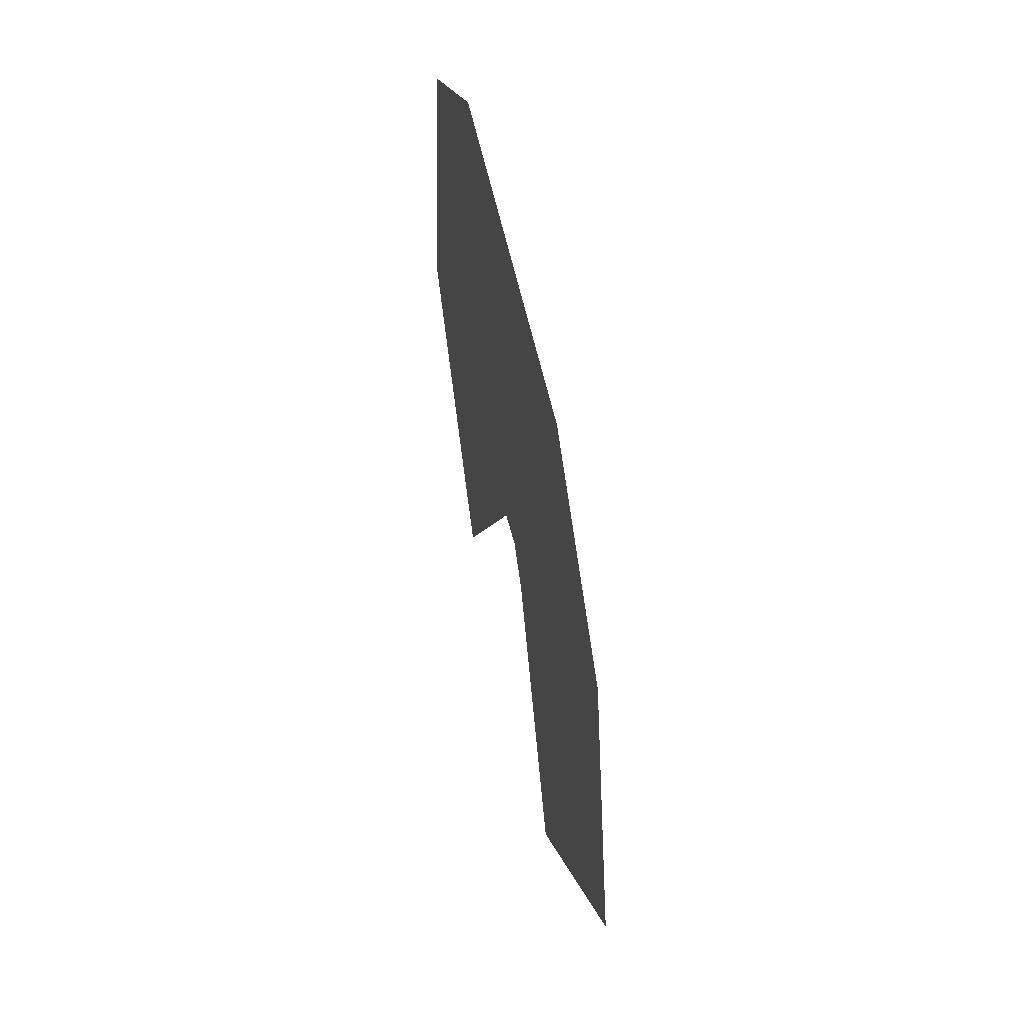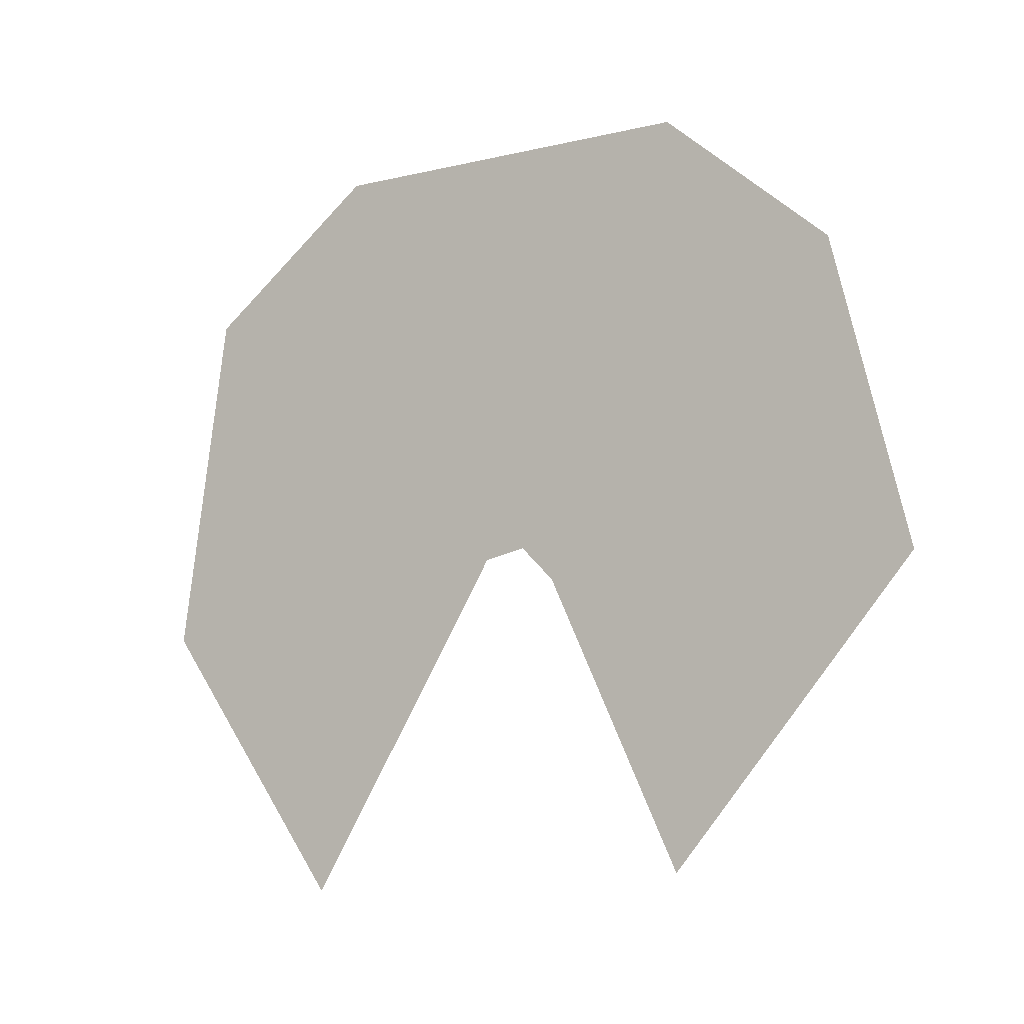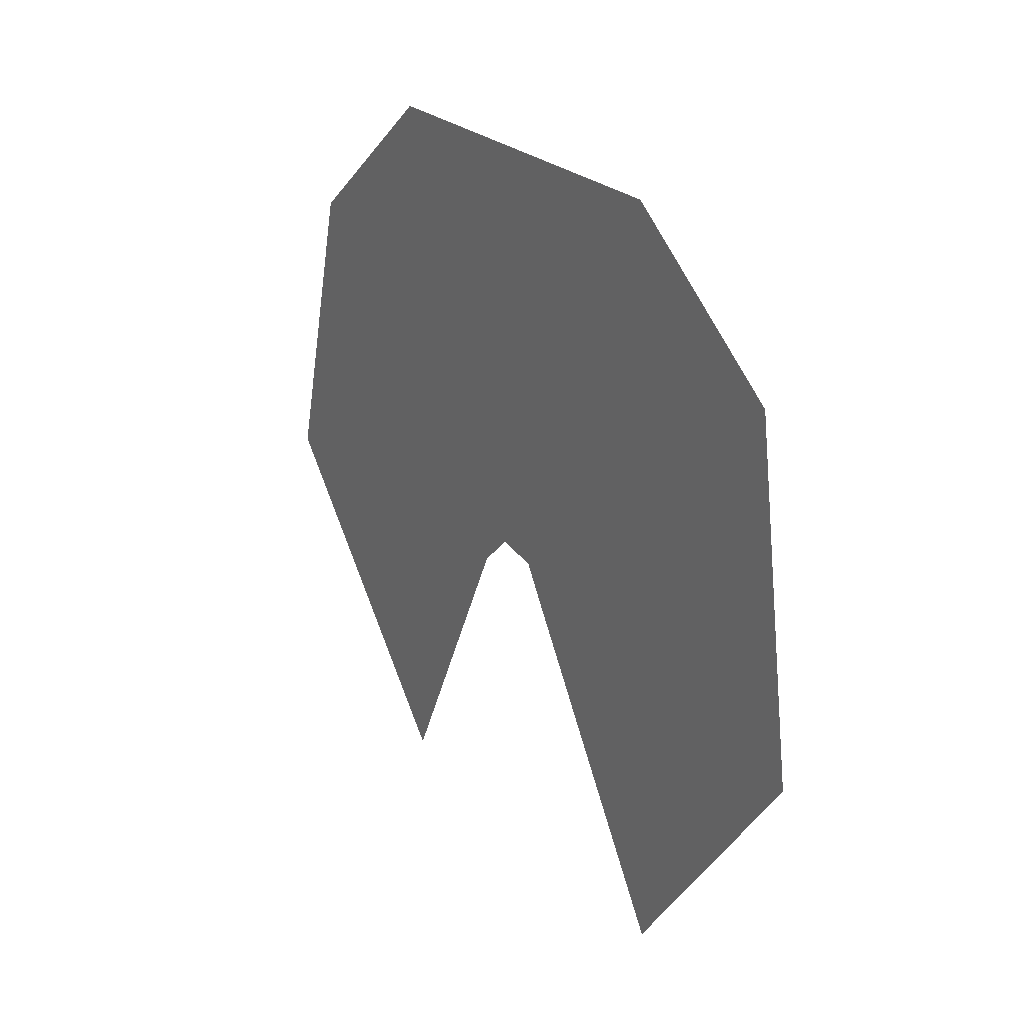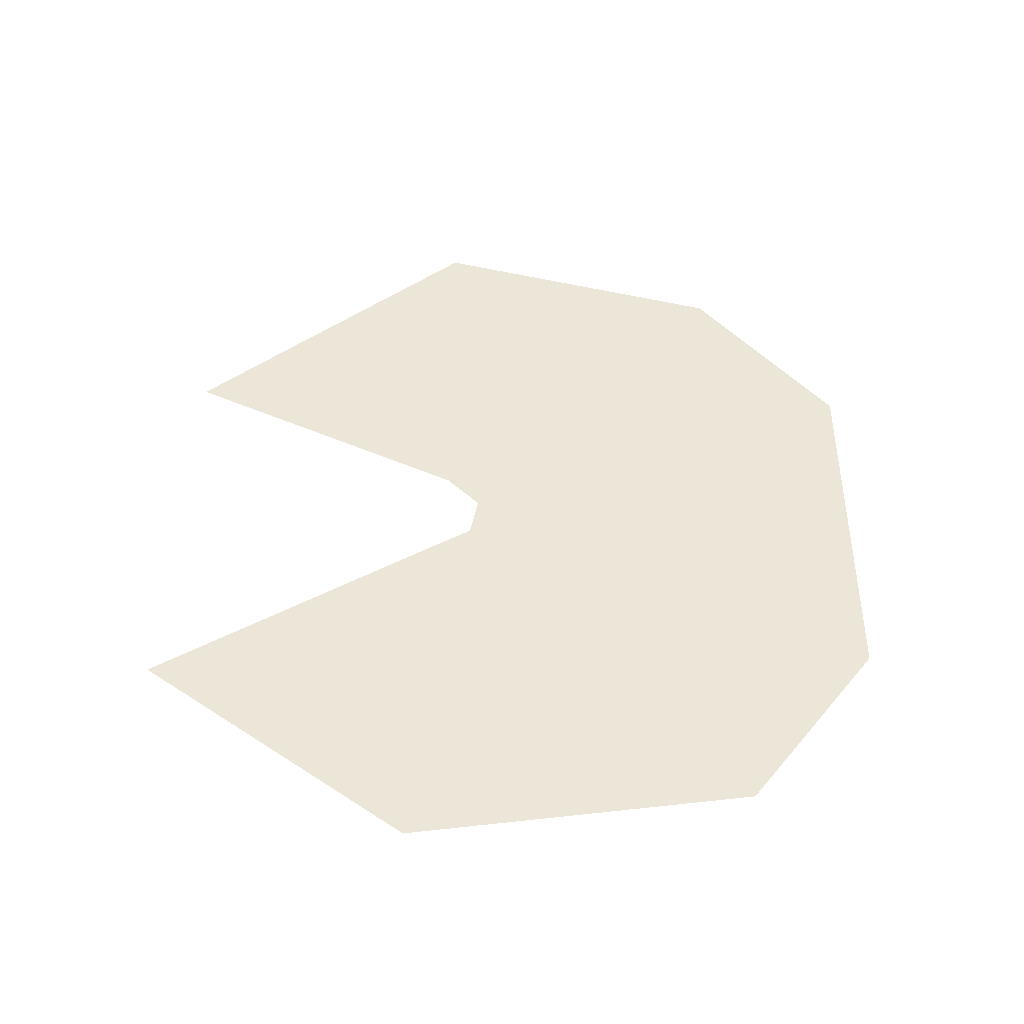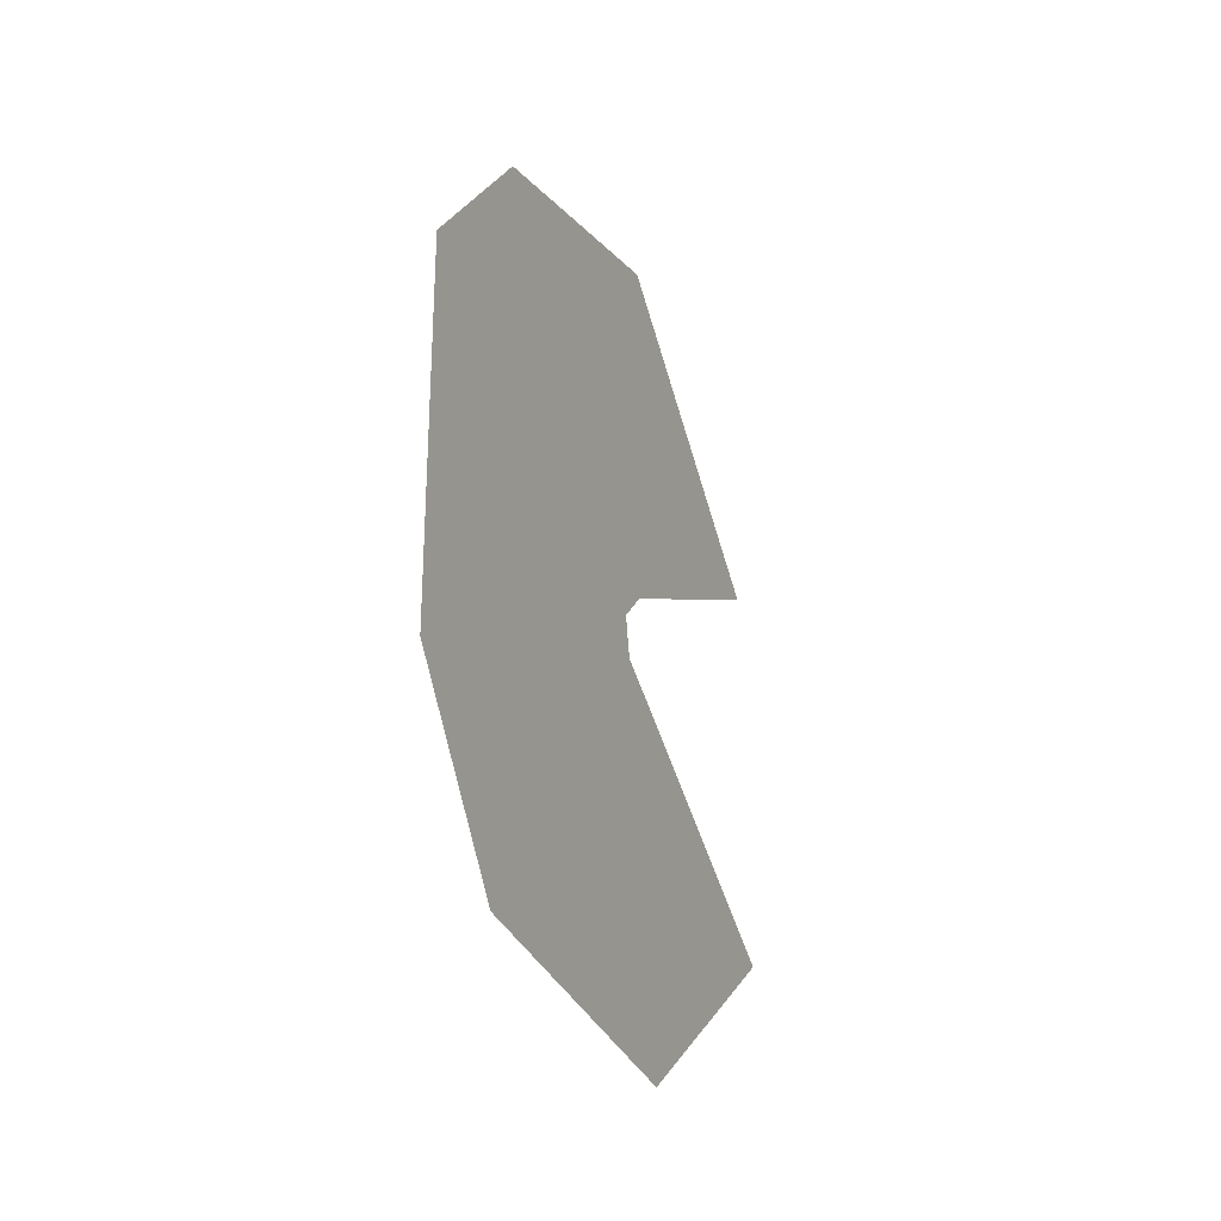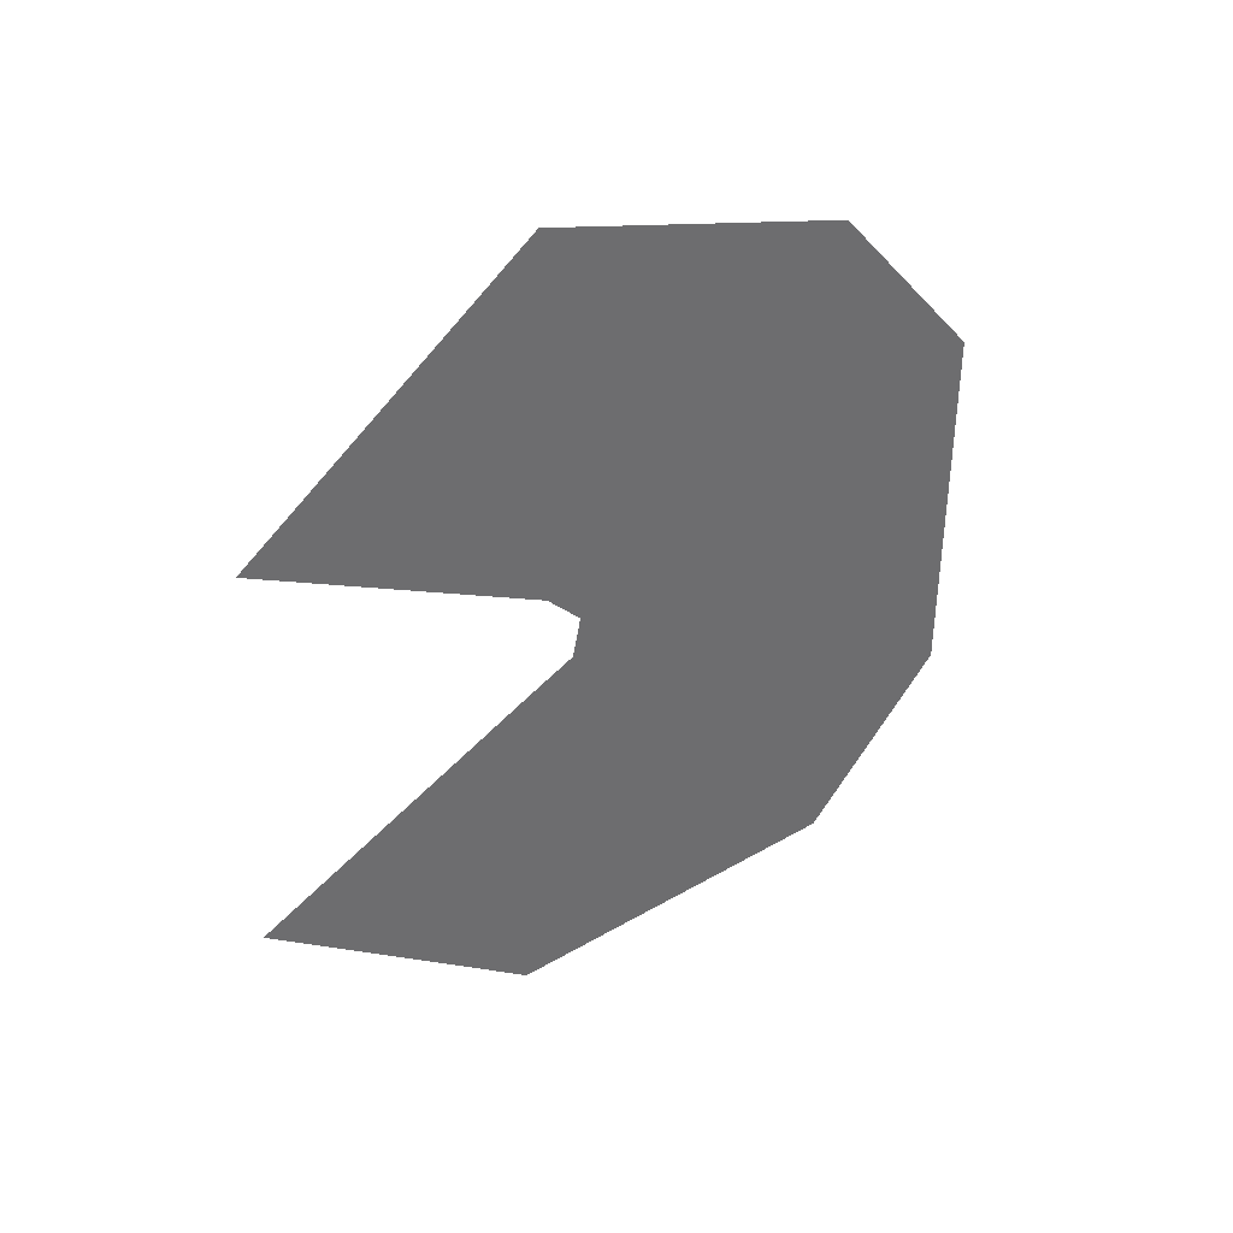
<metadata>
{"format":"obj","ext":"obj","renderer":"f3d","projection":"perspective","resolution":1024,"background":"white","views":[{"elev":54.8,"azim":-11.7,"up":"+Y"},{"elev":-9.6,"azim":-57.9,"up":"+Y"},{"elev":25.2,"azim":146.0,"up":"+Y"},{"elev":-42.8,"azim":88.2,"up":"+Z"},{"elev":-27.0,"azim":-157.2,"up":"+Z"},{"elev":38.5,"azim":60.4,"up":"+Z"}]}
</metadata>
<code>
o walldecor/soul_rift/straight
v -76 -150 -23
v -76 -177 -26
v -76 -163 -33
v -76 -141 -28
v -76 -129 -14
v -76 -138 -4
v -76 -148 -2
v -76 -155 -16
v -76 -186 -26
v -76 -166 -39
v -76 -136 -33
v -76 -123 -17
v -76 -129 14
v -76 -138 5
v -76 -148 2
v -76 -154 3
v -76 -154 -2
v -76 -159 -10
v -76 -195 -26
v -76 -170 -43
v -76 -133 -38
v -76 -118 -19
v -76 -123 17
v -76 -137 34
v -76 -141 29
v -76 -150 24
v -76 -155 17
v -76 -158 13
v -76 -158 4
v -76 -158 -2
v -76 -163 -7
v -76 -203 -26
v -76 -171 -49
v -76 -130 -43
v -76 -114 -22
v -76 -118 20
v -76 -134 39
v -76 -166 46
v -76 -164 40
v -76 -163 34
v -76 -177 27
v -76 -186 25
v -76 -162 10
v -76 -163 3
v -76 -164 -2
v -76 -169 -5
v -76 -194 24
v -76 -167 7
v -76 -114 23
v -76 -131 43
v -76 -167 52
v -76 -201 23
f 1 2 3
f 1 3 4
f 1 4 5
f 1 5 6
f 1 6 7
f 1 7 8
f 1 8 2
f 2 8 9
f 2 9 10
f 2 10 3
f 3 10 11
f 3 11 4
f 4 11 12
f 4 12 5
f 5 12 13
f 5 13 6
f 6 13 14
f 6 14 7
f 7 14 15
f 7 15 16
f 7 16 17
f 7 17 18
f 7 18 8
f 8 18 9
f 9 18 19
f 9 19 20
f 9 20 10
f 10 20 21
f 10 21 11
f 11 21 22
f 11 22 12
f 12 22 23
f 12 23 13
f 13 23 24
f 13 24 25
f 13 25 26
f 13 26 14
f 14 26 15
f 15 26 27
f 15 27 16
f 16 27 28
f 16 28 29
f 16 29 17
f 17 29 30
f 17 30 31
f 17 31 18
f 18 31 19
f 19 31 32
f 19 32 33
f 19 33 20
f 20 33 34
f 20 34 21
f 21 34 35
f 21 35 22
f 22 35 36
f 22 36 23
f 23 36 37
f 23 37 24
f 24 37 38
f 24 38 39
f 24 39 25
f 25 39 40
f 25 40 26
f 26 40 41
f 26 41 27
f 27 41 28
f 28 41 42
f 28 42 43
f 28 43 29
f 29 43 44
f 29 44 30
f 30 44 45
f 30 45 46
f 30 46 31
f 31 46 32
f 40 39 42
f 40 42 41
f 39 38 47
f 39 47 42
f 42 47 43
f 43 47 48
f 43 48 44
f 35 49 36
f 36 49 50
f 36 50 37
f 37 50 51
f 37 51 38
f 38 51 52
f 38 52 47
f 47 52 48

</code>
